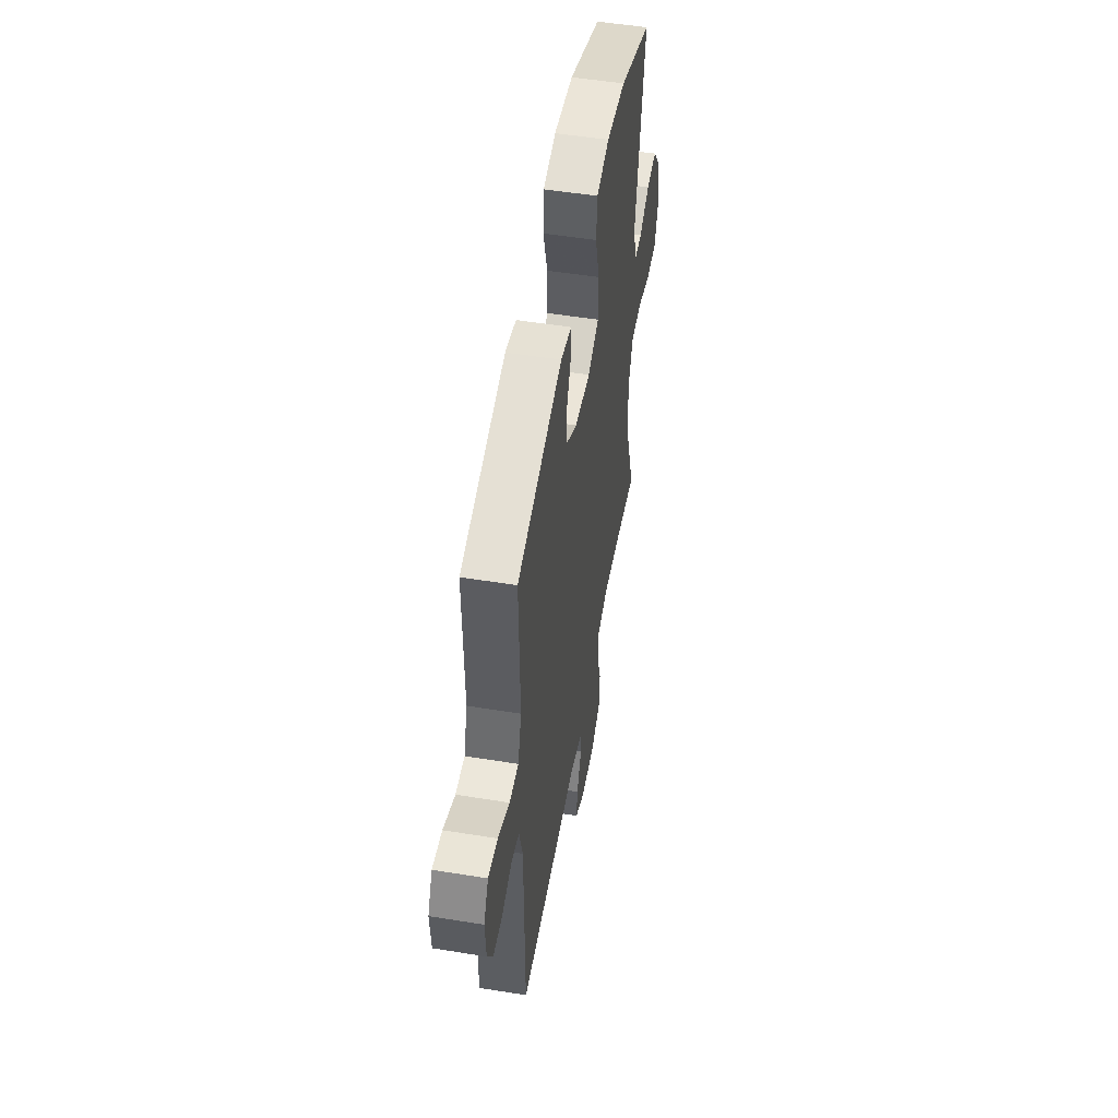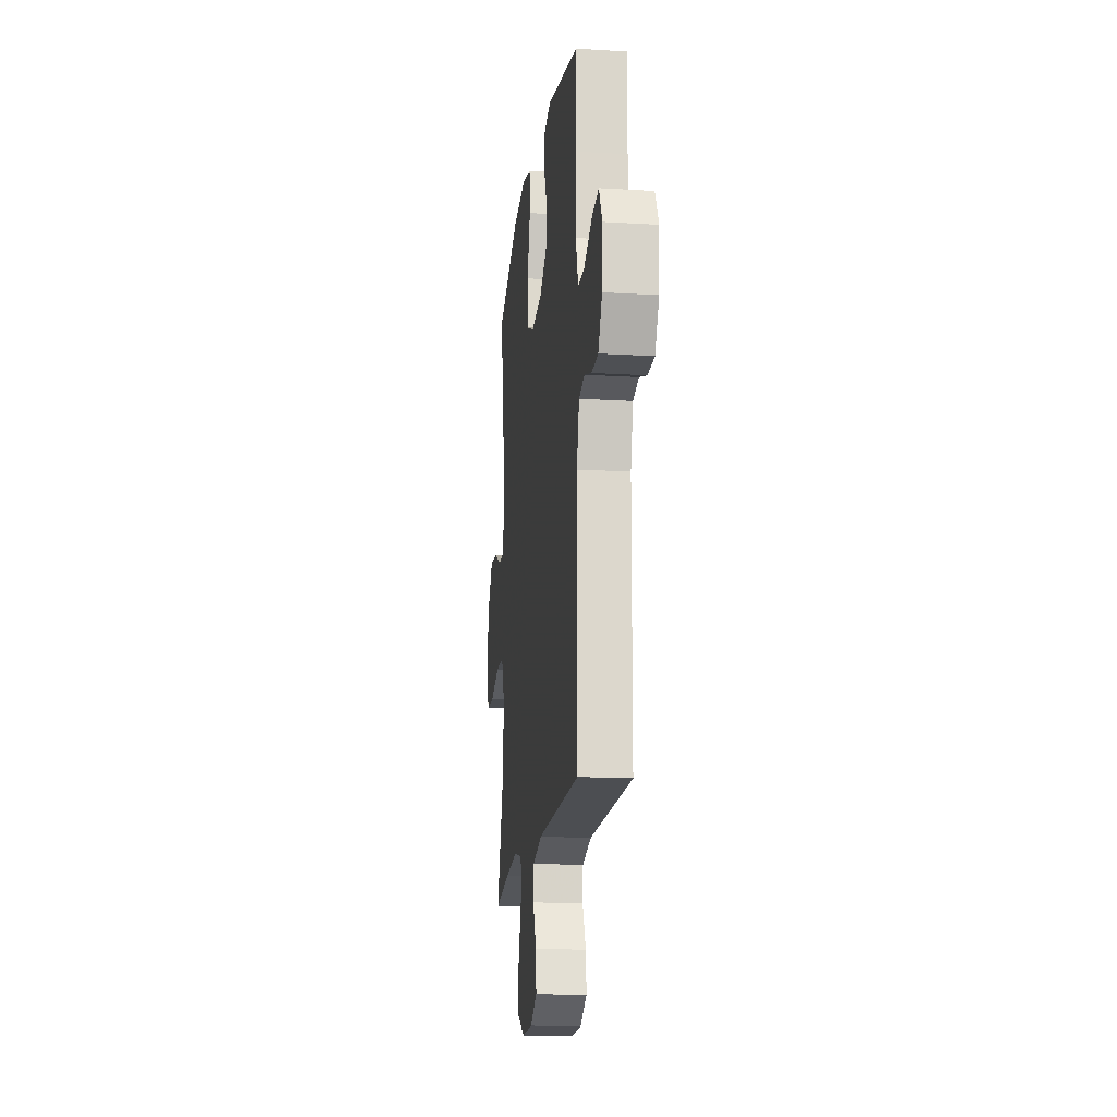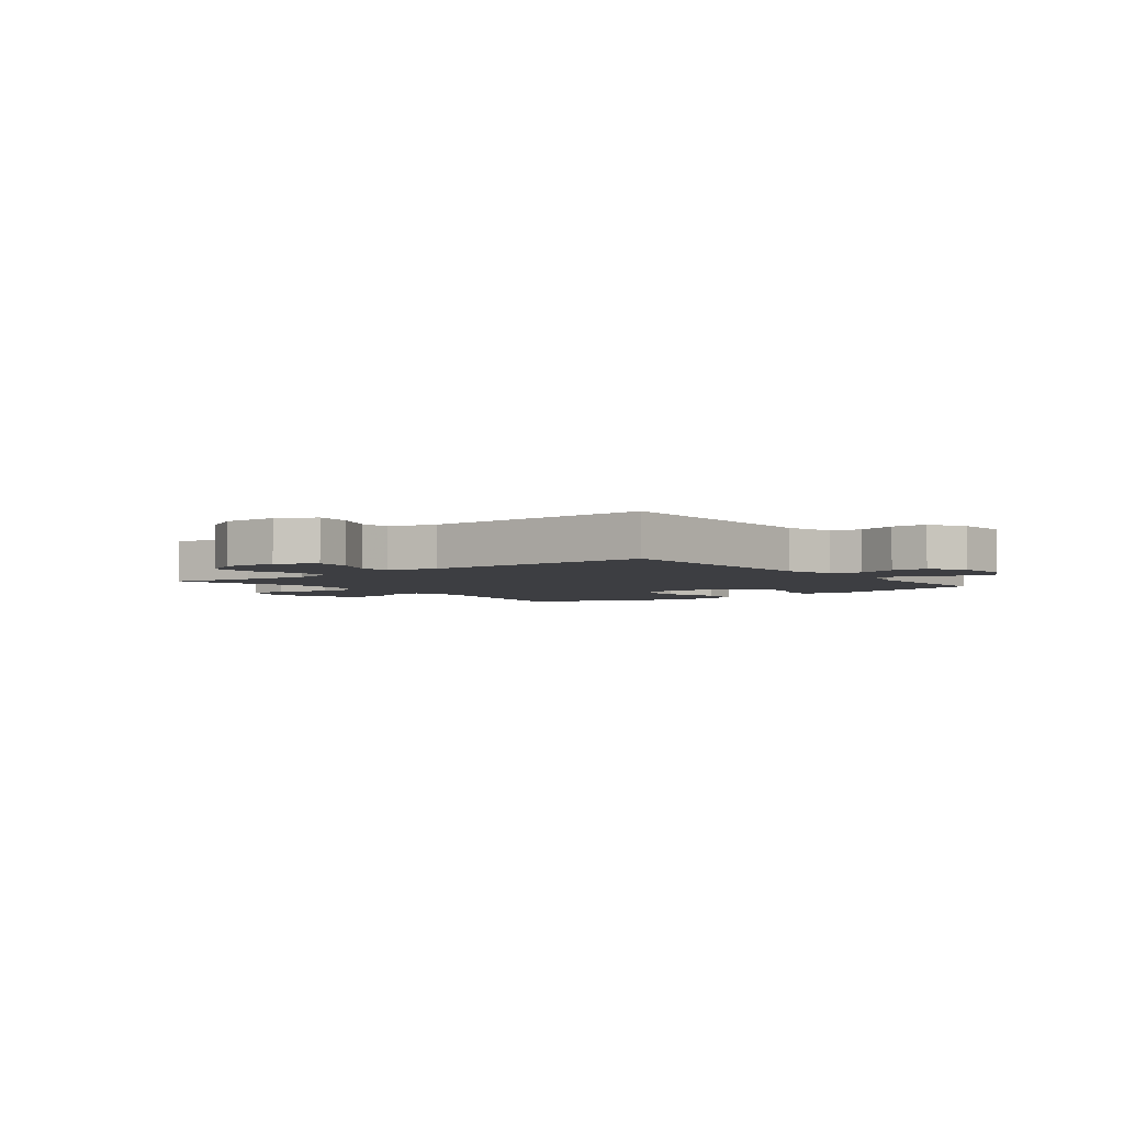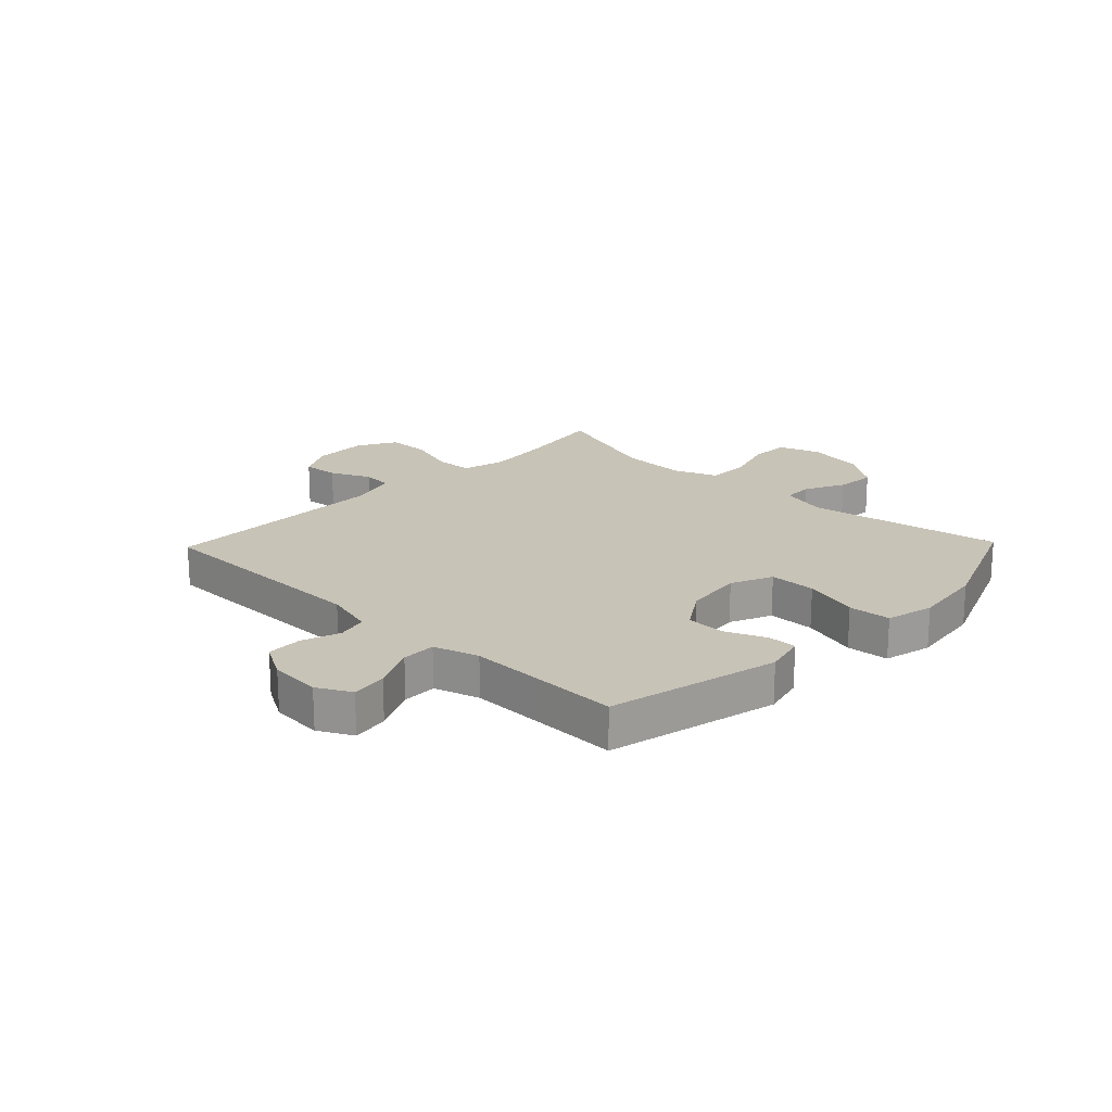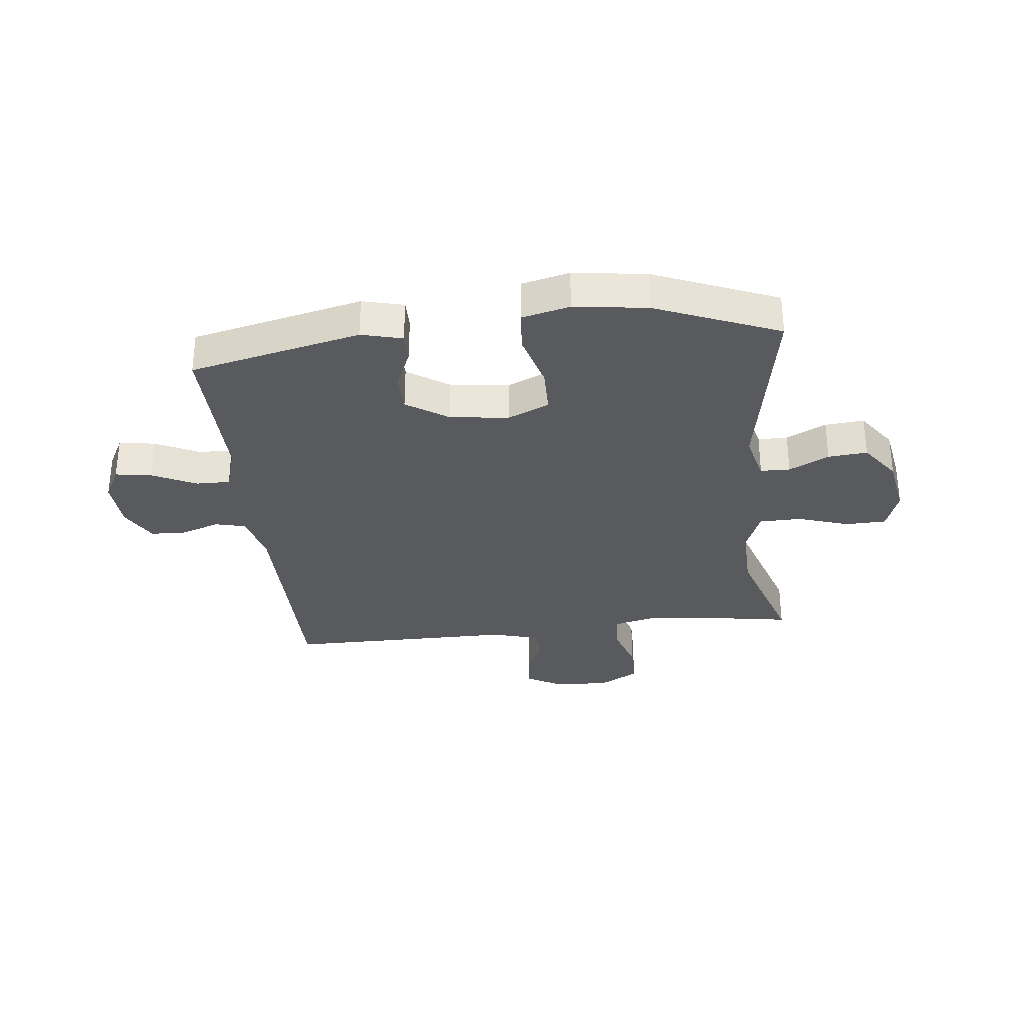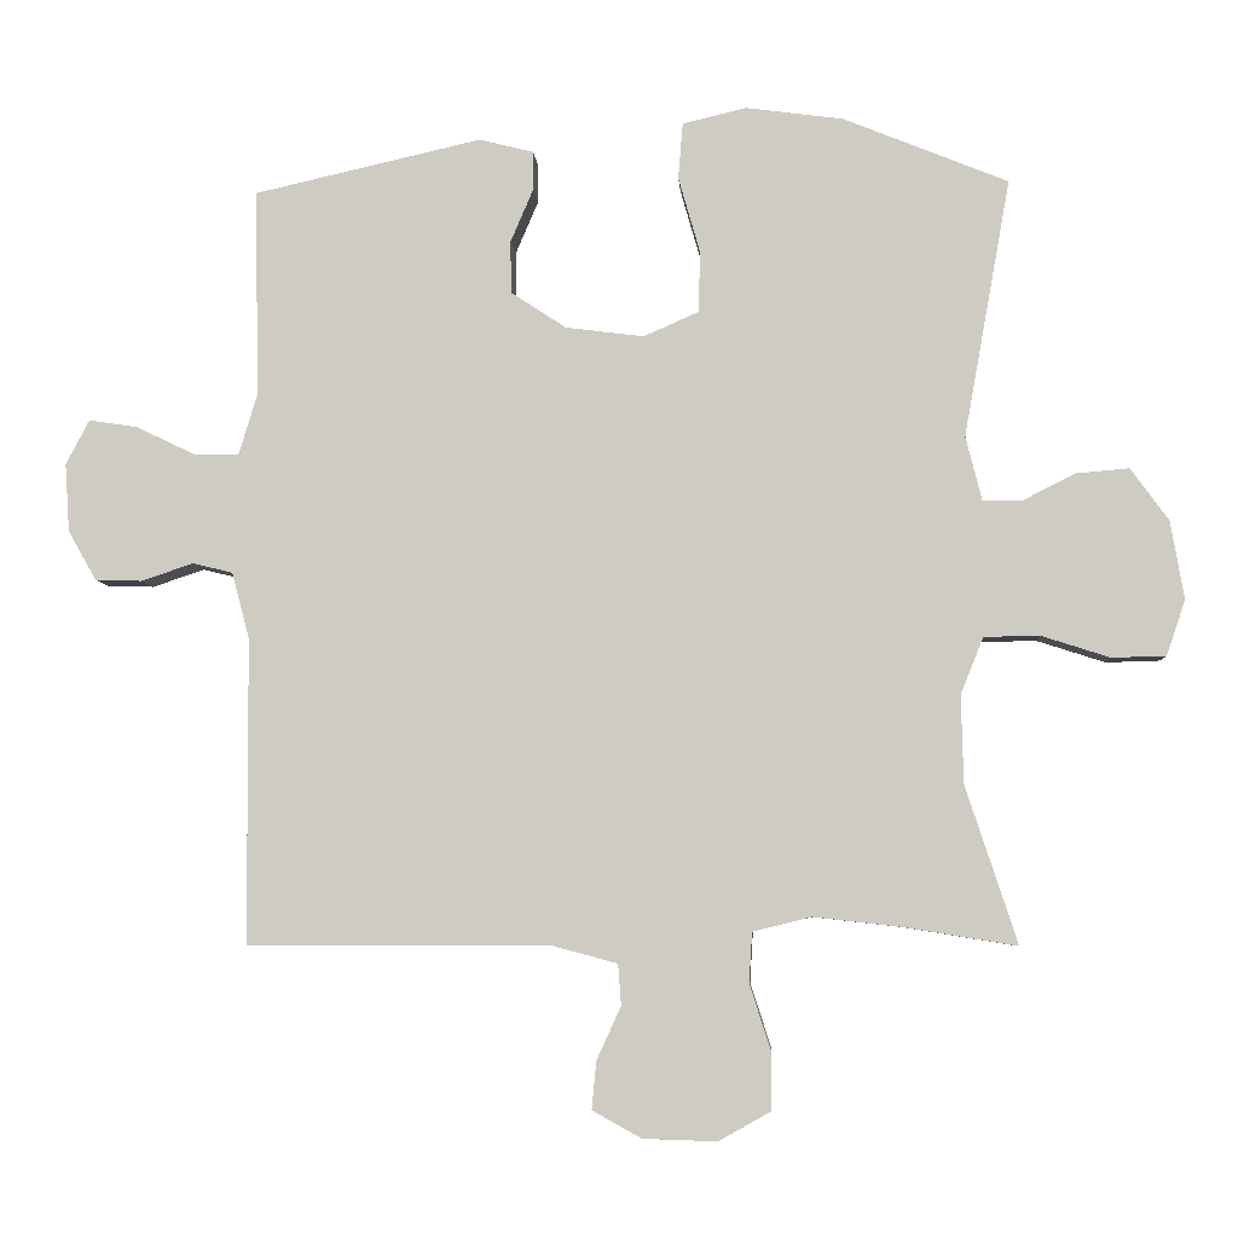
<metadata>
{"format":"obj","ext":"obj","renderer":"f3d","projection":"perspective","resolution":1024,"background":"white","views":[{"elev":52.2,"azim":-80.1,"up":"+Z"},{"elev":-16.7,"azim":-96.9,"up":"+Z"},{"elev":-3.6,"azim":-141.9,"up":"+Y"},{"elev":19.7,"azim":-46.1,"up":"+Y"},{"elev":-31.7,"azim":6.3,"up":"+Y"},{"elev":-5.9,"azim":3.6,"up":"+Z"}]}
</metadata>
<code>
v 0.5 0.07 -0.5
v 0.352 0.07 -0.476
v 0.235 0.07 -0.463
v 0.158 0.07 -0.482
v 0.154 0.07 -0.548
v 0.182 0.07 -0.635
v 0.181 0.07 -0.711
v 0.113 0.07 -0.749
v 0.016 0.07 -0.746
v -0.049 0.07 -0.71
v -0.043 0.07 -0.647
v -0.011 0.07 -0.577
v -0.015 0.07 -0.523
v -0.1 0.07 -0.5
v -0.5 0.07 -0.5
v -0.502 0.07 -0.099
v -0.525 0.07 -0.011
v -0.578 0.07 0.002
v -0.646 0.07 -0.021
v -0.708 0.07 -0.019
v -0.745 0.07 0.046
v -0.751 0.07 0.136
v -0.72 0.07 0.195
v -0.656 0.07 0.185
v -0.579 0.07 0.148
v -0.519 0.07 0.147
v -0.495 0.07 0.226
v -0.497 0.07 0.35
v -0.5 0.07 0.5
v -0.2 0.07 0.568
v -0.128 0.07 0.55
v -0.128 0.07 0.499
v -0.158 0.07 0.429
v -0.157 0.07 0.36
v -0.084 0.07 0.312
v 0.019 0.07 0.299
v 0.092 0.07 0.331
v 0.093 0.07 0.413
v 0.065 0.07 0.511
v 0.071 0.07 0.585
v 0.155 0.07 0.605
v 0.283 0.07 0.588
v 0.5 0.07 0.5
v 0.439 0.07 0.161
v 0.46 0.07 0.077
v 0.512 0.07 0.076
v 0.582 0.07 0.111
v 0.651 0.07 0.117
v 0.701 0.07 0.048
v 0.719 0.07 -0.055
v 0.694 0.07 -0.128
v 0.623 0.07 -0.13
v 0.533 0.07 -0.101
v 0.459 0.07 -0.102
v 0.429 0.07 -0.177
v 0.432 0.07 -0.293
v 0.5 0 -0.5
v 0.352 0 -0.476
v 0.235 0 -0.463
v 0.158 0 -0.482
v 0.154 0 -0.548
v 0.182 0 -0.635
v 0.181 0 -0.711
v 0.113 0 -0.749
v 0.016 0 -0.746
v -0.049 0 -0.71
v -0.043 0 -0.647
v -0.011 0 -0.577
v -0.015 0 -0.523
v -0.1 0 -0.5
v -0.5 0 -0.5
v -0.502 0 -0.099
v -0.525 0 -0.011
v -0.578 0 0.002
v -0.646 0 -0.021
v -0.708 0 -0.019
v -0.745 0 0.046
v -0.751 0 0.136
v -0.72 0 0.195
v -0.656 0 0.185
v -0.579 0 0.148
v -0.519 0 0.147
v -0.495 0 0.226
v -0.497 0 0.35
v -0.5 0 0.5
v -0.2 0 0.568
v -0.128 0 0.55
v -0.128 0 0.499
v -0.158 0 0.429
v -0.157 0 0.36
v -0.084 0 0.312
v 0.019 0 0.299
v 0.092 0 0.331
v 0.093 0 0.413
v 0.065 0 0.511
v 0.071 0 0.585
v 0.155 0 0.605
v 0.283 0 0.588
v 0.5 0 0.5
v 0.439 0 0.161
v 0.46 0 0.077
v 0.512 0 0.076
v 0.582 0 0.111
v 0.651 0 0.117
v 0.701 0 0.048
v 0.719 0 -0.055
v 0.694 0 -0.128
v 0.623 0 -0.13
v 0.533 0 -0.101
v 0.459 0 -0.102
v 0.429 0 -0.177
v 0.432 0 -0.293
f 50 51 52 53
f 50 53 54
f 49 50 54
f 46 47 48 49
f 45 46 49 54
f 44 45 54 55
f 42 43 44
f 41 42 44 55
f 38 39 40 41
f 37 38 41 55
f 30 31 32 33
f 28 29 30 33
f 27 28 33 34
f 26 27 34 35
f 22 23 24 25
f 22 25 26
f 21 22 26
f 18 19 20 21
f 17 18 21 26
f 16 17 26 35
f 14 15 16 35
f 9 10 11 12
f 9 12 13
f 8 9 13
f 5 6 7 8
f 4 5 8 13
f 3 4 13 14
f 56 1 2
f 56 2 3
f 36 37 55 56
f 35 36 56
f 3 14 35 56
f 109 108 107 106
f 110 109 106
f 110 106 105
f 105 104 103 102
f 110 105 102 101
f 111 110 101 100
f 100 99 98
f 111 100 98 97
f 97 96 95 94
f 111 97 94 93
f 89 88 87 86
f 89 86 85 84
f 90 89 84 83
f 91 90 83 82
f 81 80 79 78
f 82 81 78
f 82 78 77
f 77 76 75 74
f 82 77 74 73
f 91 82 73 72
f 91 72 71 70
f 68 67 66 65
f 69 68 65
f 69 65 64
f 64 63 62 61
f 69 64 61 60
f 70 69 60 59
f 58 57 112
f 59 58 112
f 112 111 93 92
f 112 92 91
f 112 91 70 59
f 1 57 58 2
f 2 58 59 3
f 3 59 60 4
f 4 60 61 5
f 5 61 62 6
f 6 62 63 7
f 7 63 64 8
f 8 64 65 9
f 9 65 66 10
f 10 66 67 11
f 11 67 68 12
f 12 68 69 13
f 13 69 70 14
f 14 70 71 15
f 15 71 72 16
f 16 72 73 17
f 17 73 74 18
f 18 74 75 19
f 19 75 76 20
f 20 76 77 21
f 21 77 78 22
f 22 78 79 23
f 23 79 80 24
f 24 80 81 25
f 25 81 82 26
f 26 82 83 27
f 27 83 84 28
f 28 84 85 29
f 29 85 86 30
f 30 86 87 31
f 31 87 88 32
f 32 88 89 33
f 33 89 90 34
f 34 90 91 35
f 35 91 92 36
f 36 92 93 37
f 37 93 94 38
f 38 94 95 39
f 39 95 96 40
f 40 96 97 41
f 41 97 98 42
f 42 98 99 43
f 43 99 100 44
f 44 100 101 45
f 45 101 102 46
f 46 102 103 47
f 47 103 104 48
f 48 104 105 49
f 49 105 106 50
f 50 106 107 51
f 51 107 108 52
f 52 108 109 53
f 53 109 110 54
f 54 110 111 55
f 55 111 112 56
f 56 112 57 1

</code>
